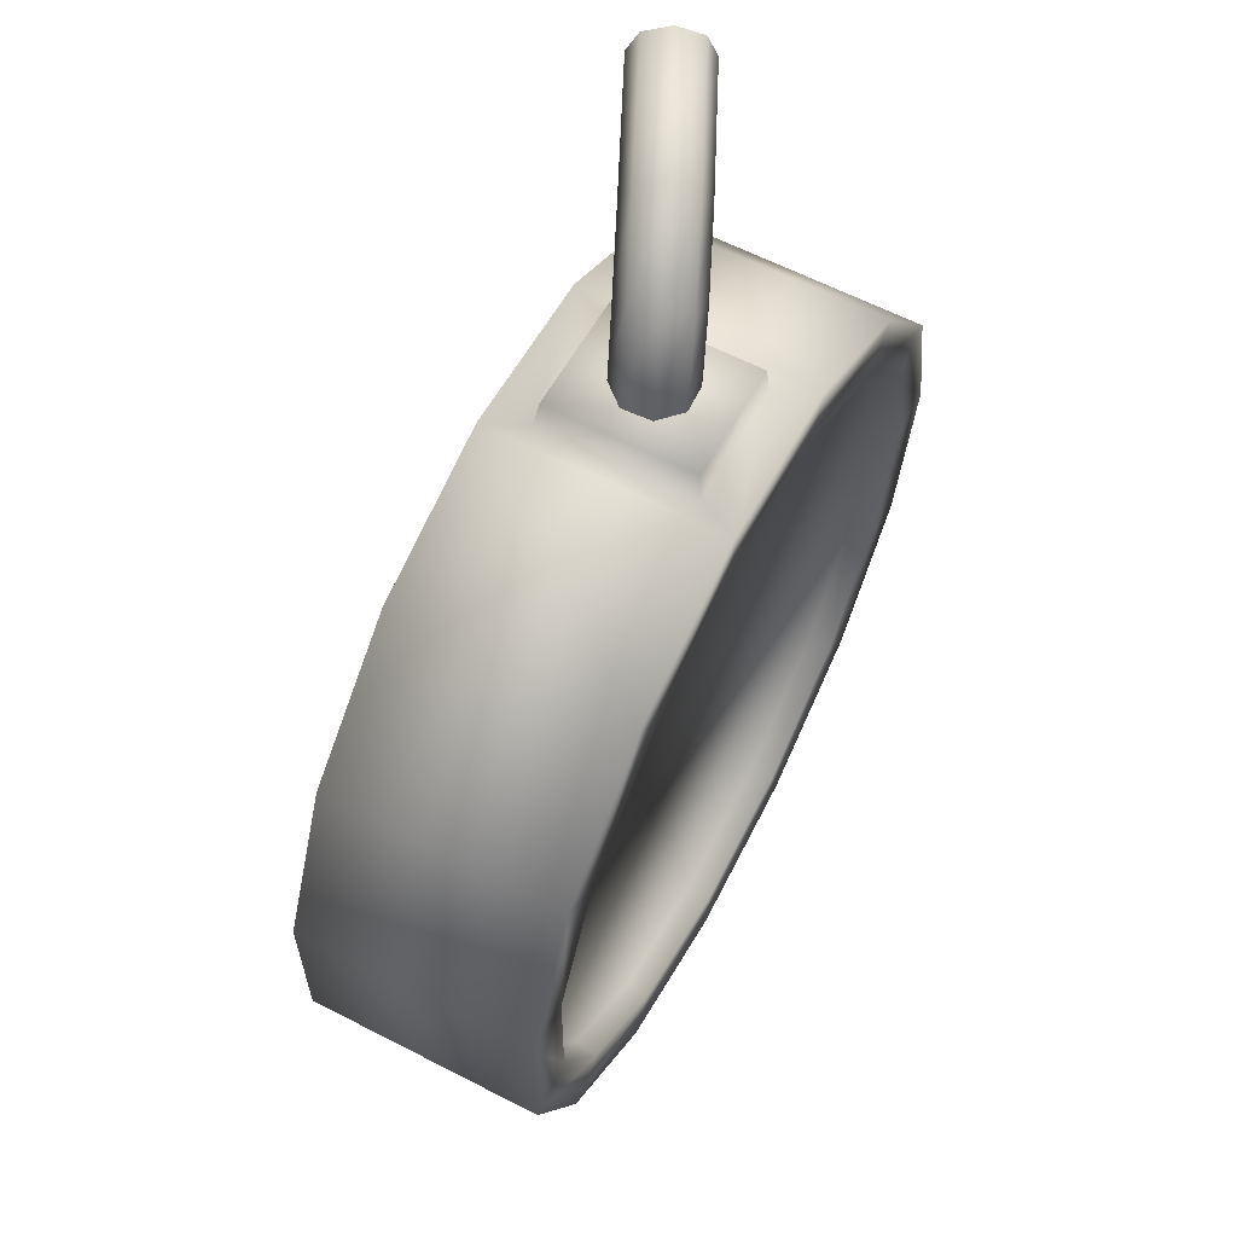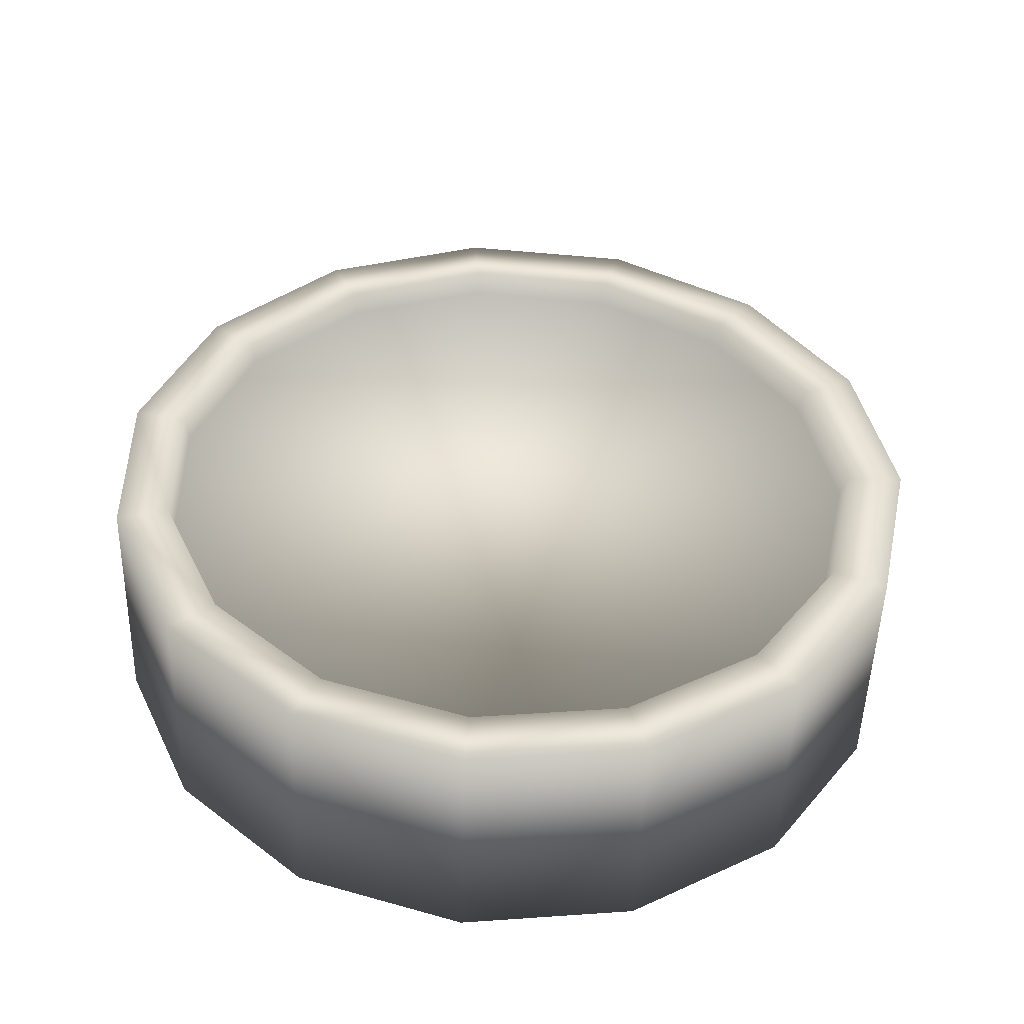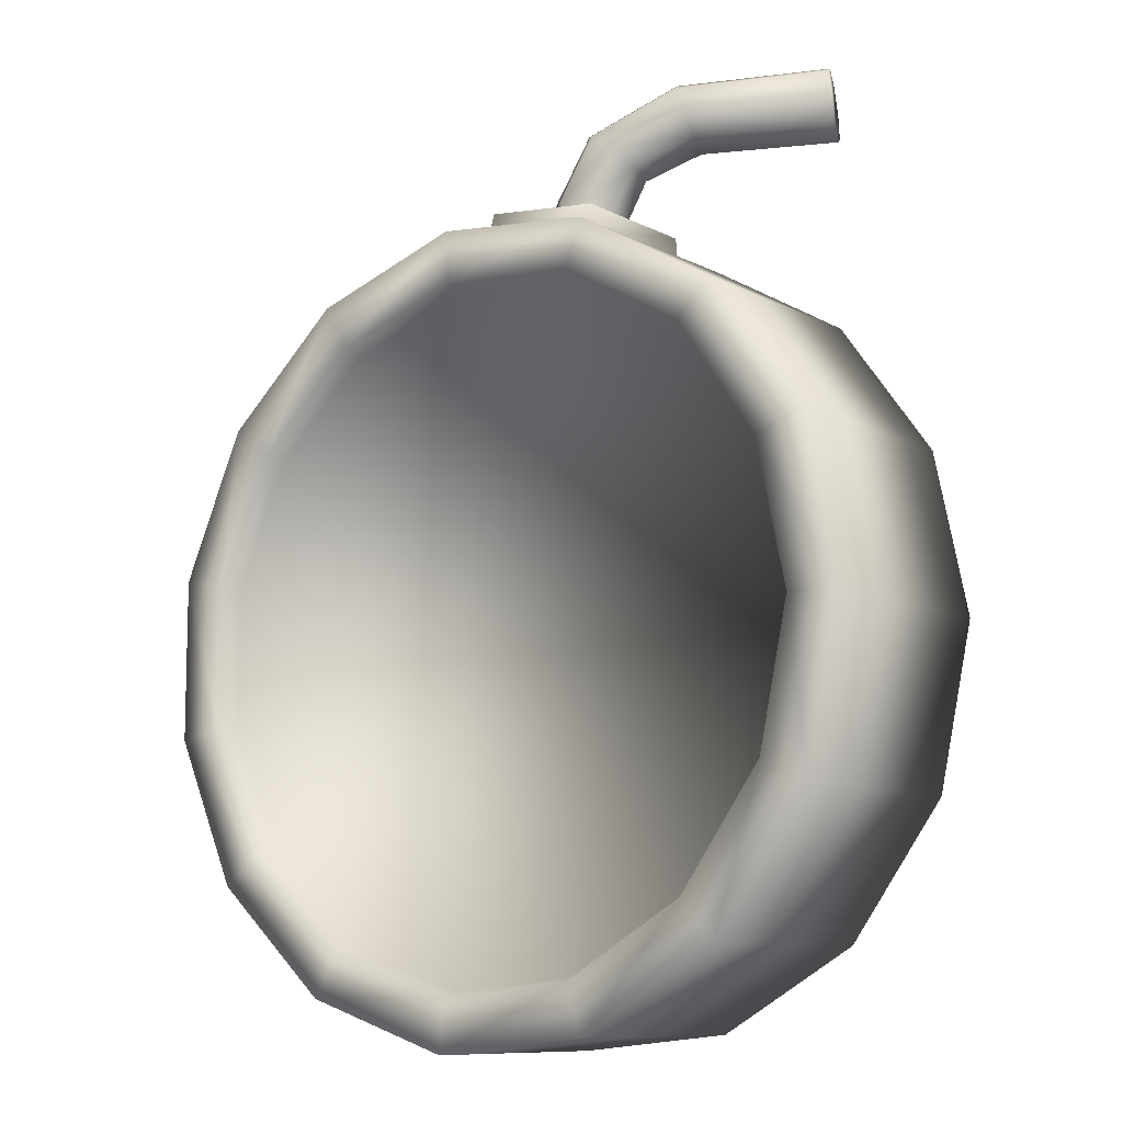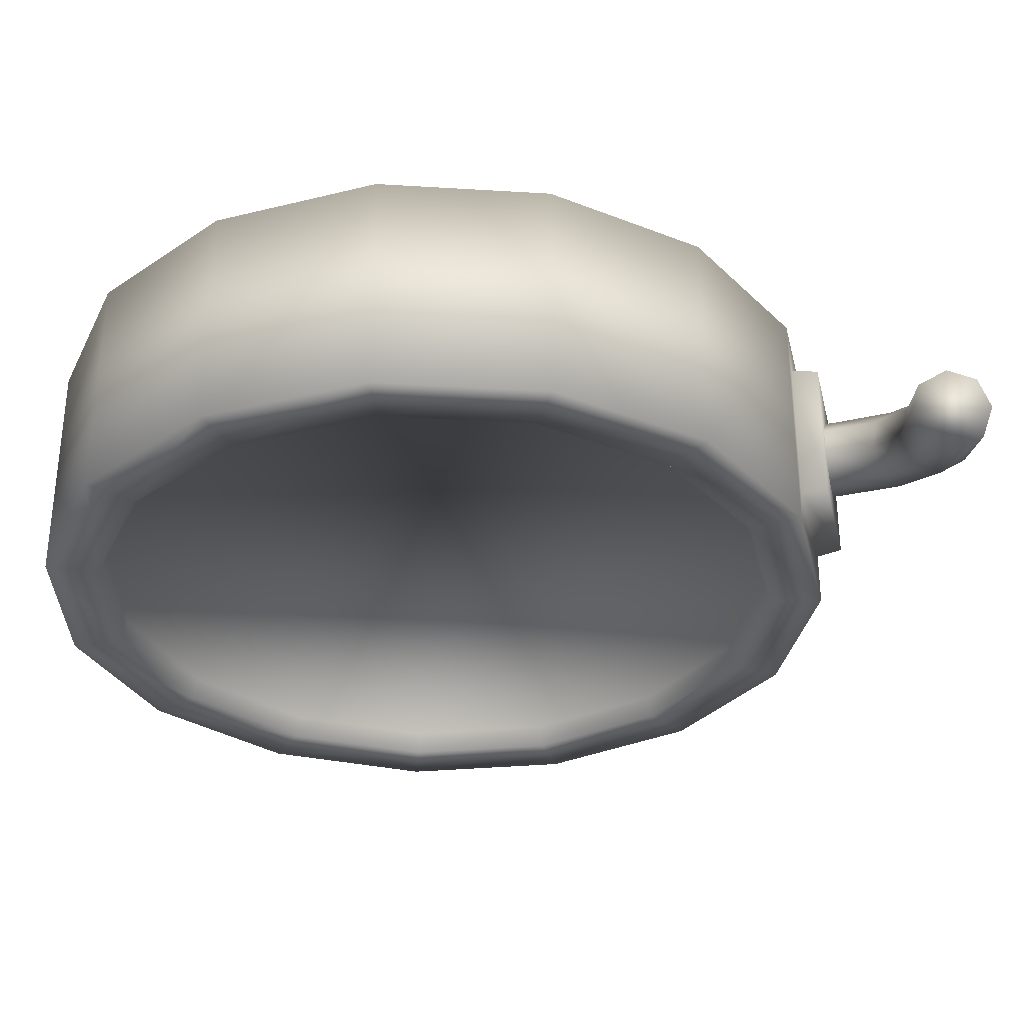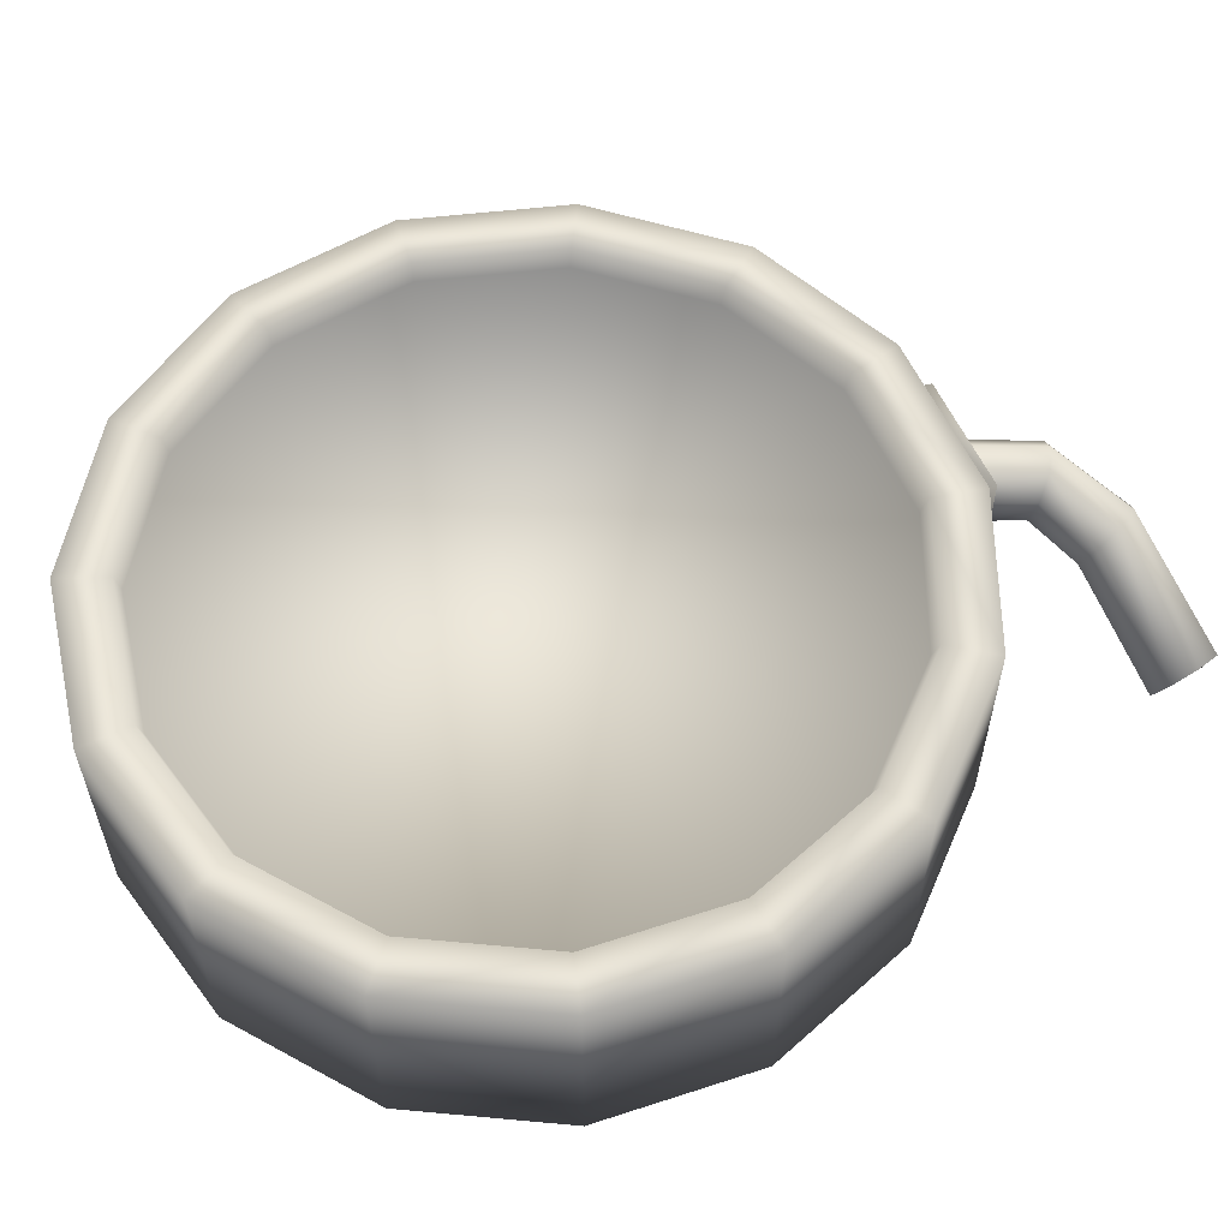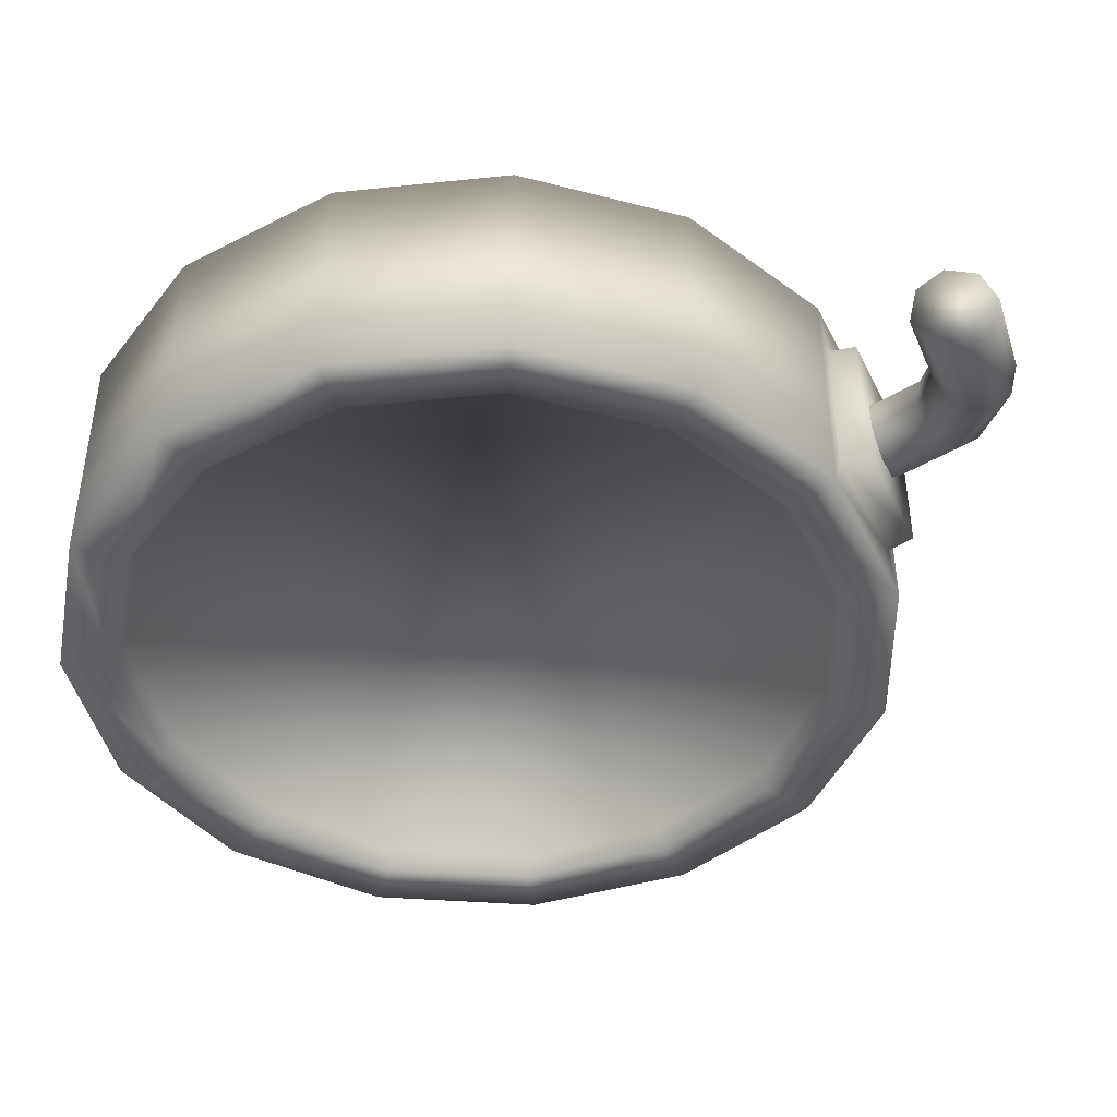
<metadata>
{"format":"obj","ext":"obj","renderer":"f3d","projection":"perspective","resolution":1024,"background":"white","views":[{"elev":61.8,"azim":-62.4,"up":"+Y"},{"elev":-48.6,"azim":-1.5,"up":"+Y"},{"elev":-9.9,"azim":37.6,"up":"+Y"},{"elev":-32.2,"azim":97.1,"up":"+Z"},{"elev":58.6,"azim":59.4,"up":"+Z"},{"elev":-43.4,"azim":109.0,"up":"+Z"}]}
</metadata>
<code>
g default
v 0.3096 0.5393 -0.09259
v 0.2261 0.6543 -0.09259
v 0.1029 0.7254 -0.09259
v -0.03846 0.7403 -0.09259
v -0.1737 0.6964 -0.09259
v -0.2793 0.6012 -0.09259
v -0.3372 0.4713 -0.09259
v -0.3372 0.3292 -0.09259
v -0.2793 0.1993 -0.09259
v -0.1737 0.1041 -0.09259
v -0.03846 0.0602 -0.09259
v 0.1029 0.07506 -0.09259
v 0.2261 0.1461 -0.09259
v 0.3096 0.2612 -0.09259
v 0.3392 0.4002 -0.09259
v 0.3165 0.5416 -0.115
v 0.2316 0.6584 -0.115
v 0.1065 0.7307 -0.115
v -0.0372 0.7458 -0.115
v -0.1746 0.7011 -0.115
v -0.282 0.6045 -0.115
v -0.3407 0.4725 -0.115
v -0.3407 0.328 -0.115
v -0.282 0.196 -0.115
v -0.1746 0.09936 -0.115
v -0.0372 0.05472 -0.115
v 0.1065 0.06982 -0.115
v 0.2316 0.1421 -0.115
v 0.3165 0.2589 -0.115
v 0.3465 0.4002 -0.115
v 0.3654 0.5629 -0.115
v 0.2677 0.6975 -0.115
v 0.1236 0.7807 -0.115
v -0.04181 0.7981 -0.115
v -0.2 0.7467 -0.115
v -0.3236 0.6354 -0.115
v -0.3913 0.4834 -0.115
v -0.3913 0.3171 -0.115
v -0.3236 0.1651 -0.115
v -0.2 0.05384 -0.115
v -0.04181 0.002437 -0.115
v 0.1236 0.01982 -0.115
v 0.2677 0.103 -0.115
v 0.3654 0.2376 -0.115
v 0.4 0.4002 -0.115
v 0.3654 0.5629 0.1151
v 0.2677 0.6975 0.1151
v 0.1236 0.7807 0.1151
v -0.04181 0.7981 0.1151
v -0.2 0.7467 0.1151
v -0.3236 0.6354 0.1151
v -0.3913 0.4834 0.1151
v -0.3913 0.3171 0.1151
v -0.3236 0.1651 0.1151
v -0.2 0.05384 0.1151
v -0.04181 0.002437 0.1151
v 0.1236 0.01982 0.1151
v 0.2677 0.103 0.1151
v 0.3654 0.2376 0.1151
v 0.4 0.4002 0.1151
v 0.3165 0.5416 0.115
v 0.2316 0.6584 0.115
v 0.1065 0.7307 0.115
v -0.0372 0.7458 0.115
v -0.1746 0.7011 0.115
v -0.282 0.6045 0.115
v -0.3407 0.4725 0.115
v -0.3407 0.328 0.115
v -0.282 0.196 0.115
v -0.1746 0.09936 0.115
v -0.0372 0.05472 0.115
v 0.1065 0.06982 0.115
v 0.2316 0.1421 0.115
v 0.3165 0.2589 0.115
v 0.3465 0.4002 0.115
v 0.3096 0.5393 0.09259
v 0.2261 0.6543 0.09259
v 0.1029 0.7254 0.09259
v -0.03846 0.7403 0.09259
v -0.1737 0.6964 0.09259
v -0.2793 0.6012 0.09259
v -0.3372 0.4713 0.09259
v -0.3372 0.3292 0.09259
v -0.2793 0.1993 0.09259
v -0.1737 0.1041 0.09259
v -0.03846 0.0602 0.09259
v 0.1029 0.07506 0.09259
v 0.2261 0.1461 0.09259
v 0.3096 0.2612 0.09259
v 0.3392 0.4002 0.09259
v 0.1036 0.7828 -0.07478
v -0.02178 0.7959 -0.07478
v -0.02178 0.7959 0.07479
v 0.1036 0.7828 0.07479
v 0.1035 0.8091 -0.07146
v -0.01627 0.8217 -0.07146
v -0.01627 0.8217 0.07147
v 0.1035 0.8091 0.07147
v 0.0567 0.7973 -0.03627
v 0.02808 0.8023 -0.03482
v 0.00898 0.8063 -0.01327
v 0.01059 0.8071 0.01576
v 0.03196 0.8041 0.03526
v 0.06058 0.7991 0.03381
v 0.07968 0.7951 0.01226
v 0.07807 0.7943 -0.01677
v 0.06206 0.8218 -0.0377
v 0.03415 0.8299 -0.03644
v 0.01576 0.8371 -0.01508
v 0.01766 0.8391 0.01387
v 0.03874 0.8349 0.03345
v 0.06665 0.8268 0.03219
v 0.08504 0.8196 0.01083
v 0.08314 0.8176 -0.01812
v 0.08177 0.8656 -0.04504
v 0.05907 0.8838 -0.04579
v 0.04589 0.901 -0.02644
v 0.04995 0.9073 0.001675
v 0.06887 0.8988 0.02209
v 0.09157 0.8806 0.02284
v 0.1047 0.8634 0.003488
v 0.1007 0.8572 -0.02463
v 0.1378 0.8927 -0.07033
v 0.1258 0.9186 -0.07579
v 0.1233 0.9436 -0.06115
v 0.1318 0.953 -0.03498
v 0.1463 0.9414 -0.01262
v 0.1583 0.9155 -0.007163
v 0.1608 0.8905 -0.02181
v 0.1523 0.881 -0.04797
v 0.2629 0.8956 -0.1294
v 0.2566 0.9228 -0.1375
v 0.2598 0.9491 -0.1255
v 0.2706 0.9591 -0.1005
v 0.2827 0.9469 -0.077
v 0.289 0.9197 -0.0689
v 0.2858 0.8934 -0.08089
v 0.275 0.8834 -0.106
g polySurface117
f 1 2 17 16
f 2 3 18 17
f 3 4 19 18
f 4 5 20 19
f 5 6 21 20
f 6 7 22 21
f 7 8 23 22
f 8 9 24 23
f 9 10 25 24
f 10 11 26 25
f 11 12 27 26
f 12 13 28 27
f 13 14 29 28
f 14 15 30 29
f 15 1 16 30
f 16 17 32 31
f 17 18 33 32
f 18 19 34 33
f 19 20 35 34
f 20 21 36 35
f 21 22 37 36
f 22 23 38 37
f 23 24 39 38
f 24 25 40 39
f 25 26 41 40
f 26 27 42 41
f 27 28 43 42
f 28 29 44 43
f 29 30 45 44
f 30 16 31 45
f 31 32 47 46
f 32 33 48 47
f 95 96 97 98
f 34 35 50 49
f 35 36 51 50
f 36 37 52 51
f 37 38 53 52
f 38 39 54 53
f 39 40 55 54
f 40 41 56 55
f 41 42 57 56
f 42 43 58 57
f 43 44 59 58
f 44 45 60 59
f 45 31 46 60
f 46 47 62 61
f 47 48 63 62
f 48 49 64 63
f 49 50 65 64
f 50 51 66 65
f 51 52 67 66
f 52 53 68 67
f 53 54 69 68
f 54 55 70 69
f 55 56 71 70
f 56 57 72 71
f 57 58 73 72
f 58 59 74 73
f 59 60 75 74
f 60 46 61 75
f 61 62 77 76
f 62 63 78 77
f 63 64 79 78
f 64 65 80 79
f 65 66 81 80
f 66 67 82 81
f 67 68 83 82
f 68 69 84 83
f 69 70 85 84
f 70 71 86 85
f 71 72 87 86
f 72 73 88 87
f 73 74 89 88
f 74 75 90 89
f 75 61 76 90
f 1 15 14 13 12 11 10 9 8 7 6 5 4 3 2
f 79 80 81 82 83 84 85 86 87 88 89 90 76 77 78
f 33 34 92 91
f 34 49 93 92
f 49 48 94 93
f 48 33 91 94
f 91 92 96 95
f 92 93 97 96
f 93 94 98 97
f 94 91 95 98
f 99 100 108 107
f 100 101 109 108
f 101 102 110 109
f 102 103 111 110
f 103 104 112 111
f 104 105 113 112
f 105 106 114 113
f 106 99 107 114
f 107 108 116 115
f 108 109 117 116
f 109 110 118 117
f 110 111 119 118
f 111 112 120 119
f 112 113 121 120
f 113 114 122 121
f 114 107 115 122
f 115 116 124 123
f 116 117 125 124
f 117 118 126 125
f 118 119 127 126
f 119 120 128 127
f 120 121 129 128
f 121 122 130 129
f 122 115 123 130
f 123 124 132 131
f 124 125 133 132
f 125 126 134 133
f 126 127 135 134
f 127 128 136 135
f 128 129 137 136
f 129 130 138 137
f 130 123 131 138
f 137 138 131 132 133 134 135 136

</code>
